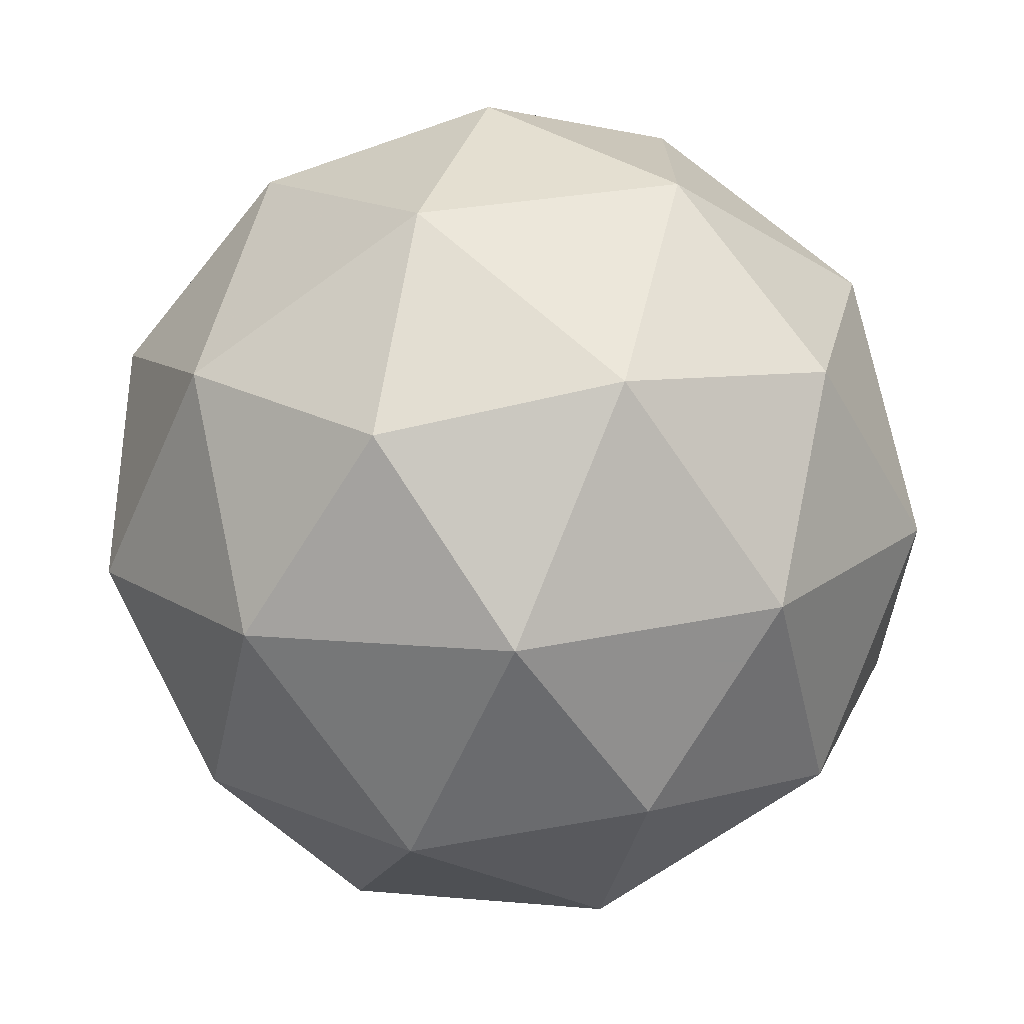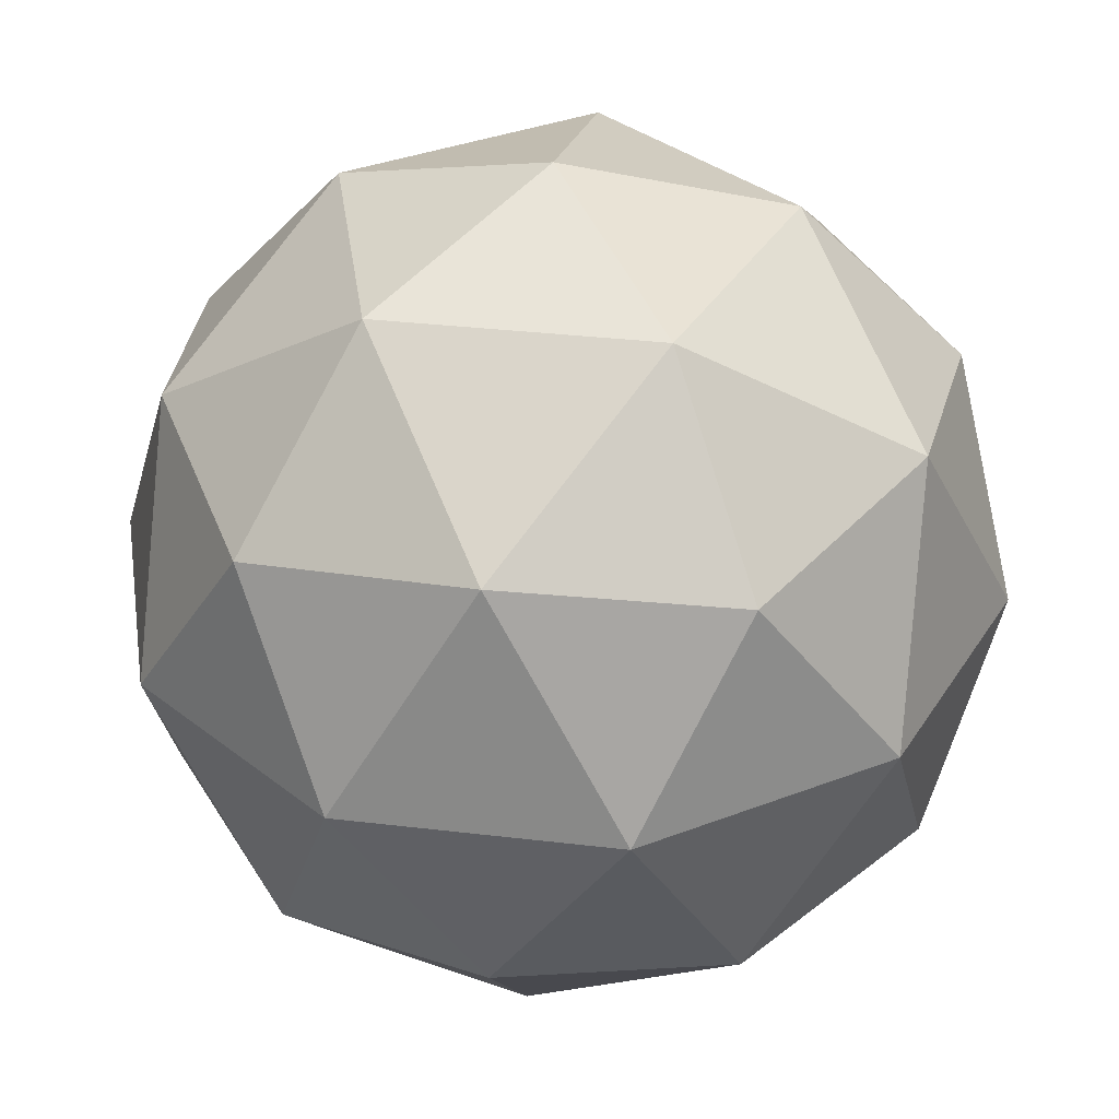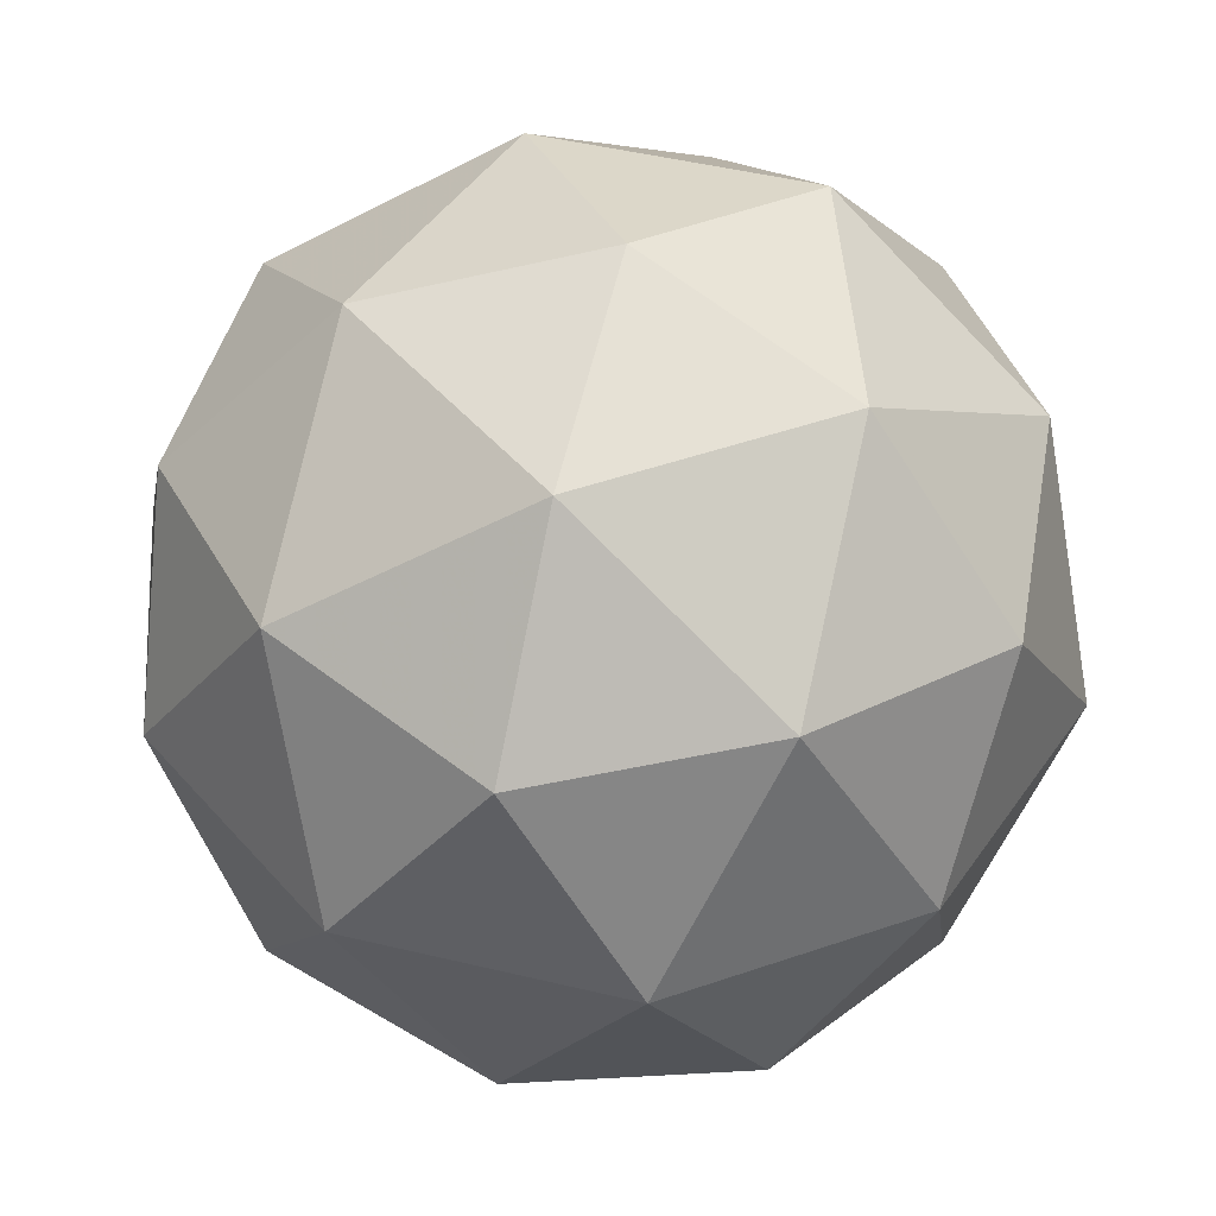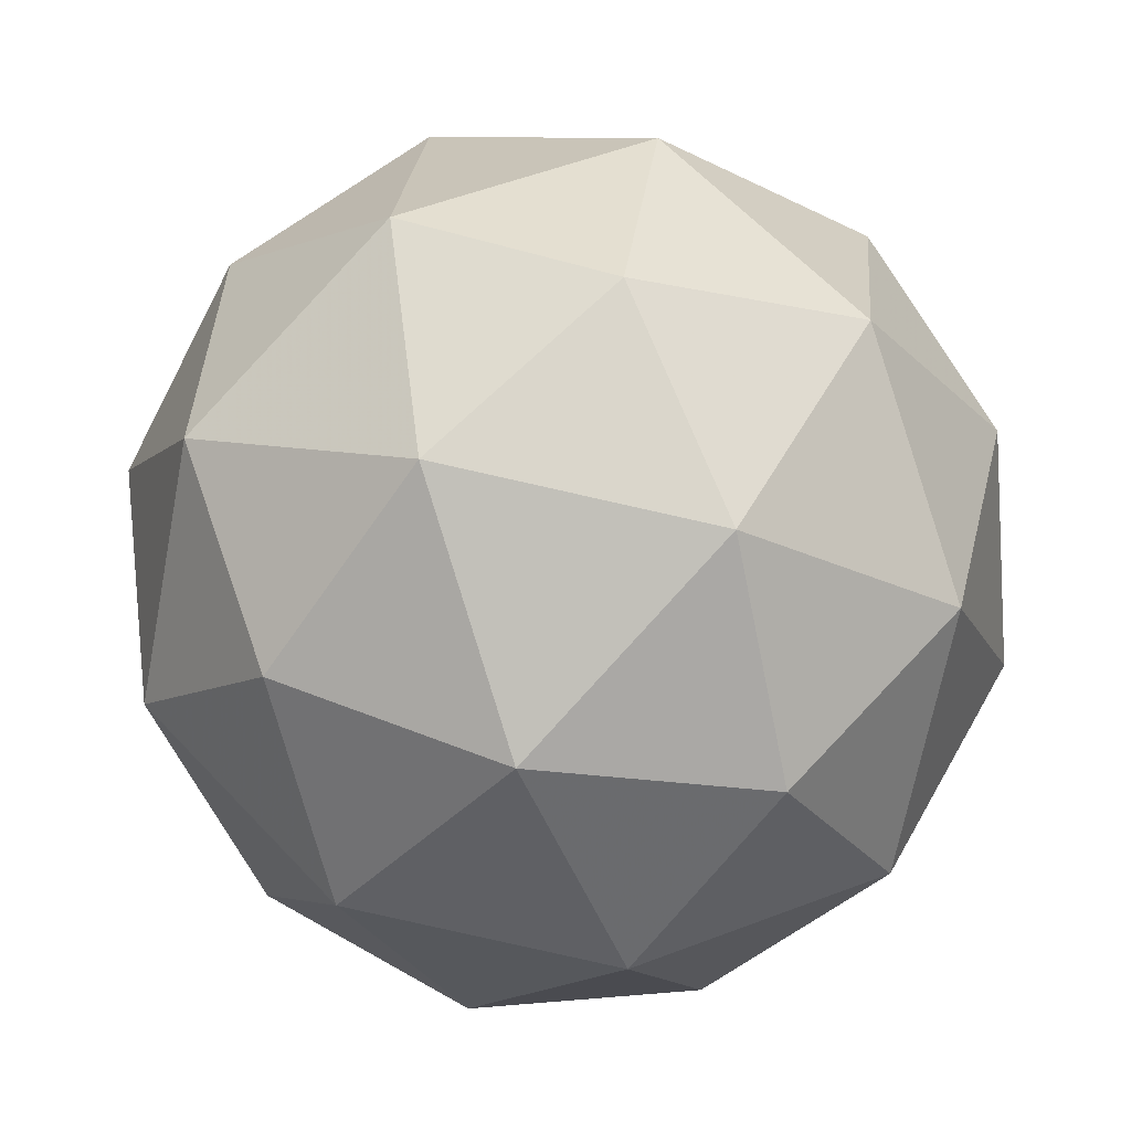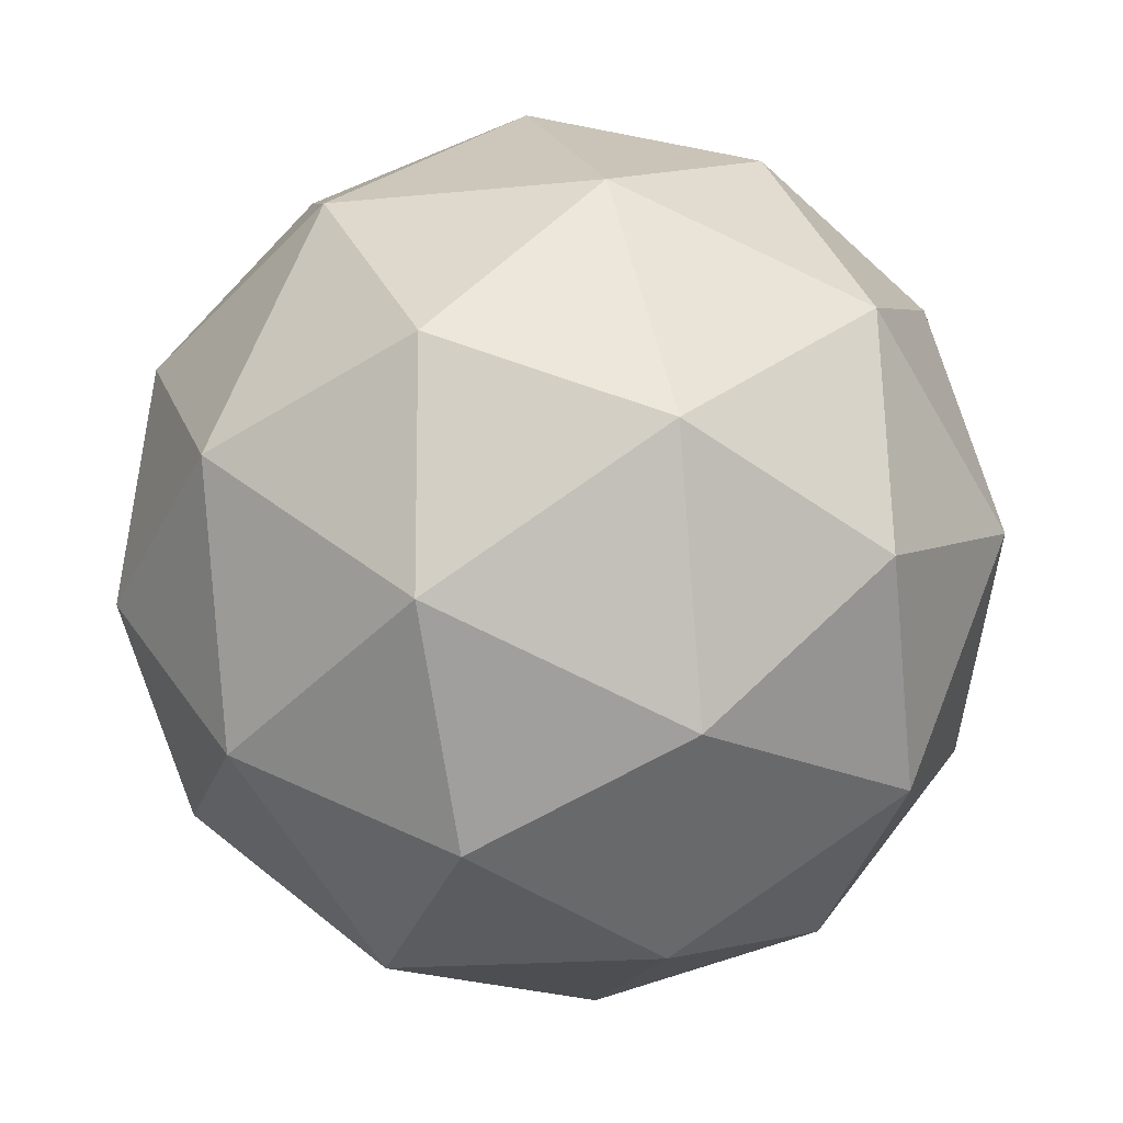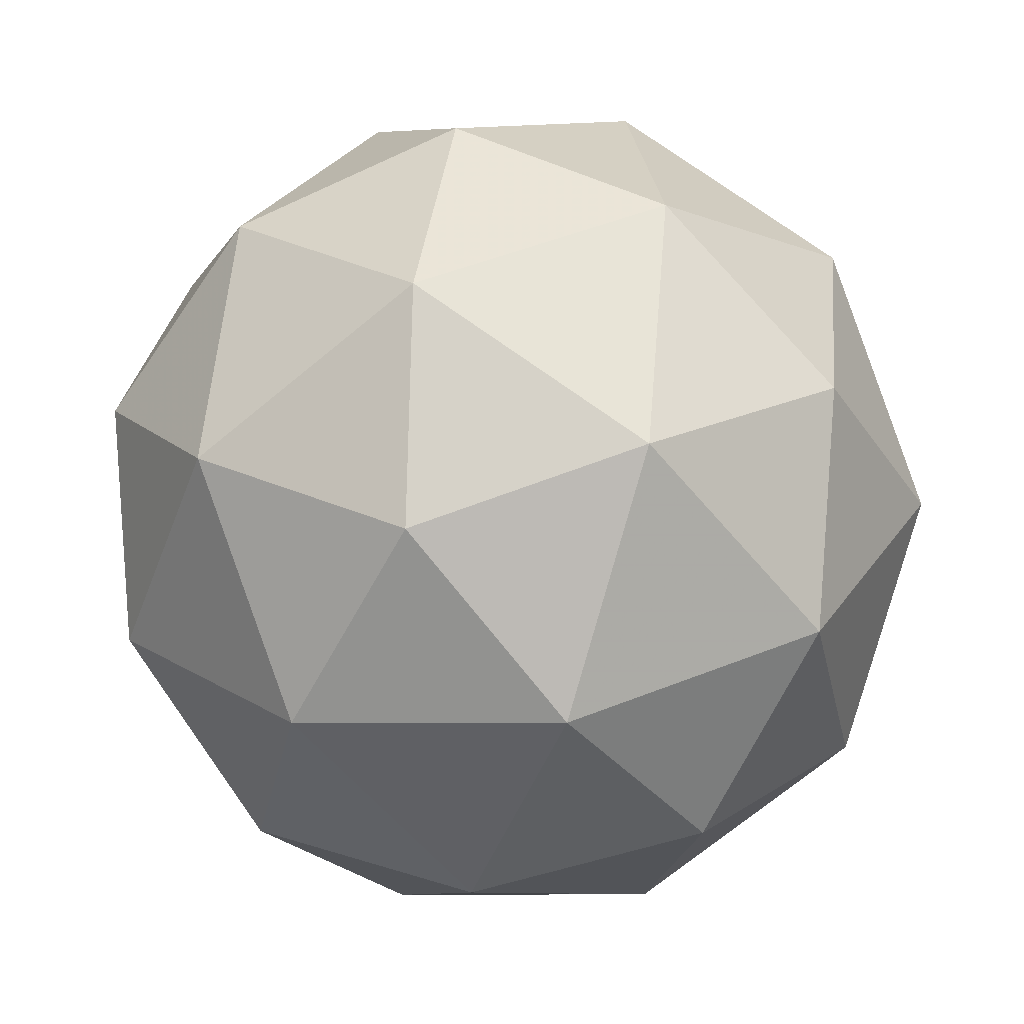
<metadata>
{"format":"obj","ext":"obj","renderer":"f3d","projection":"perspective","resolution":1024,"background":"white","views":[{"elev":43.0,"azim":50.0,"up":"+Z"},{"elev":-17.8,"azim":-160.5,"up":"+Y"},{"elev":-64.3,"azim":-138.0,"up":"+Y"},{"elev":30.3,"azim":-137.7,"up":"+Z"},{"elev":-29.9,"azim":84.1,"up":"+Z"},{"elev":-41.0,"azim":-42.4,"up":"+Z"}]}
</metadata>
<code>
v 434.1 -96.34 -533.1
v 434.1 -96.36 -533.1
v 434.1 -96.31 -533.1
v 434.2 -96.34 -533.1
v 434.2 -96.41 -533.1
v 434.1 -96.42 -533.1
v 434.1 -96.37 -533
v 434.2 -96.36 -533
v 434.2 -96.42 -533.1
v 434.1 -96.47 -533.1
v 434.1 -96.44 -533
v 434.2 -96.44 -533
v 434.1 -96.32 -533.1
v 434.1 -96.35 -533.1
v 434.1 -96.33 -533.1
v 434.1 -96.39 -533.1
v 434.1 -96.38 -533.1
v 434.2 -96.34 -533.1
v 434.2 -96.32 -533.1
v 434.1 -96.37 -533.1
v 434.2 -96.38 -533.1
v 434.1 -96.42 -533.1
v 434.1 -96.4 -533.1
v 434.1 -96.44 -533.1
v 434.1 -96.33 -533
v 434.1 -96.36 -533
v 434.2 -96.35 -533.1
v 434.2 -96.33 -533
v 434.2 -96.42 -533.1
v 434.2 -96.38 -533.1
v 434.1 -96.46 -533.1
v 434.2 -96.45 -533.1
v 434.1 -96.41 -533
v 434.2 -96.36 -533
v 434.2 -96.39 -533
v 434.2 -96.46 -533.1
v 434.1 -96.47 -533.1
v 434.1 -96.41 -533
v 434.1 -96.45 -533
v 434.2 -96.4 -533
v 434.2 -96.44 -533
v 434.2 -96.47 -533
f 1 14 13
f 2 14 16
f 1 13 18
f 1 18 20
f 1 20 17
f 2 16 23
f 3 15 25
f 4 19 27
f 5 21 29
f 6 22 31
f 2 23 26
f 3 25 28
f 4 27 30
f 5 29 32
f 6 31 24
f 7 33 38
f 8 34 40
f 9 35 41
f 10 36 42
f 11 37 39
f 39 42 12
f 39 37 42
f 37 10 42
f 42 41 12
f 42 36 41
f 36 9 41
f 41 40 12
f 41 35 40
f 35 8 40
f 40 38 12
f 40 34 38
f 34 7 38
f 38 39 12
f 38 33 39
f 33 11 39
f 24 37 11
f 24 31 37
f 31 10 37
f 32 36 10
f 32 29 36
f 29 9 36
f 30 35 9
f 30 27 35
f 27 8 35
f 28 34 8
f 28 25 34
f 25 7 34
f 26 33 7
f 26 23 33
f 23 11 33
f 31 32 10
f 31 22 32
f 22 5 32
f 29 30 9
f 29 21 30
f 21 4 30
f 27 28 8
f 27 19 28
f 19 3 28
f 25 26 7
f 25 15 26
f 15 2 26
f 23 24 11
f 23 16 24
f 16 6 24
f 17 22 6
f 17 20 22
f 20 5 22
f 20 21 5
f 20 18 21
f 18 4 21
f 18 19 4
f 18 13 19
f 13 3 19
f 16 17 6
f 16 14 17
f 14 1 17
f 13 15 3
f 13 14 15
f 14 2 15

</code>
